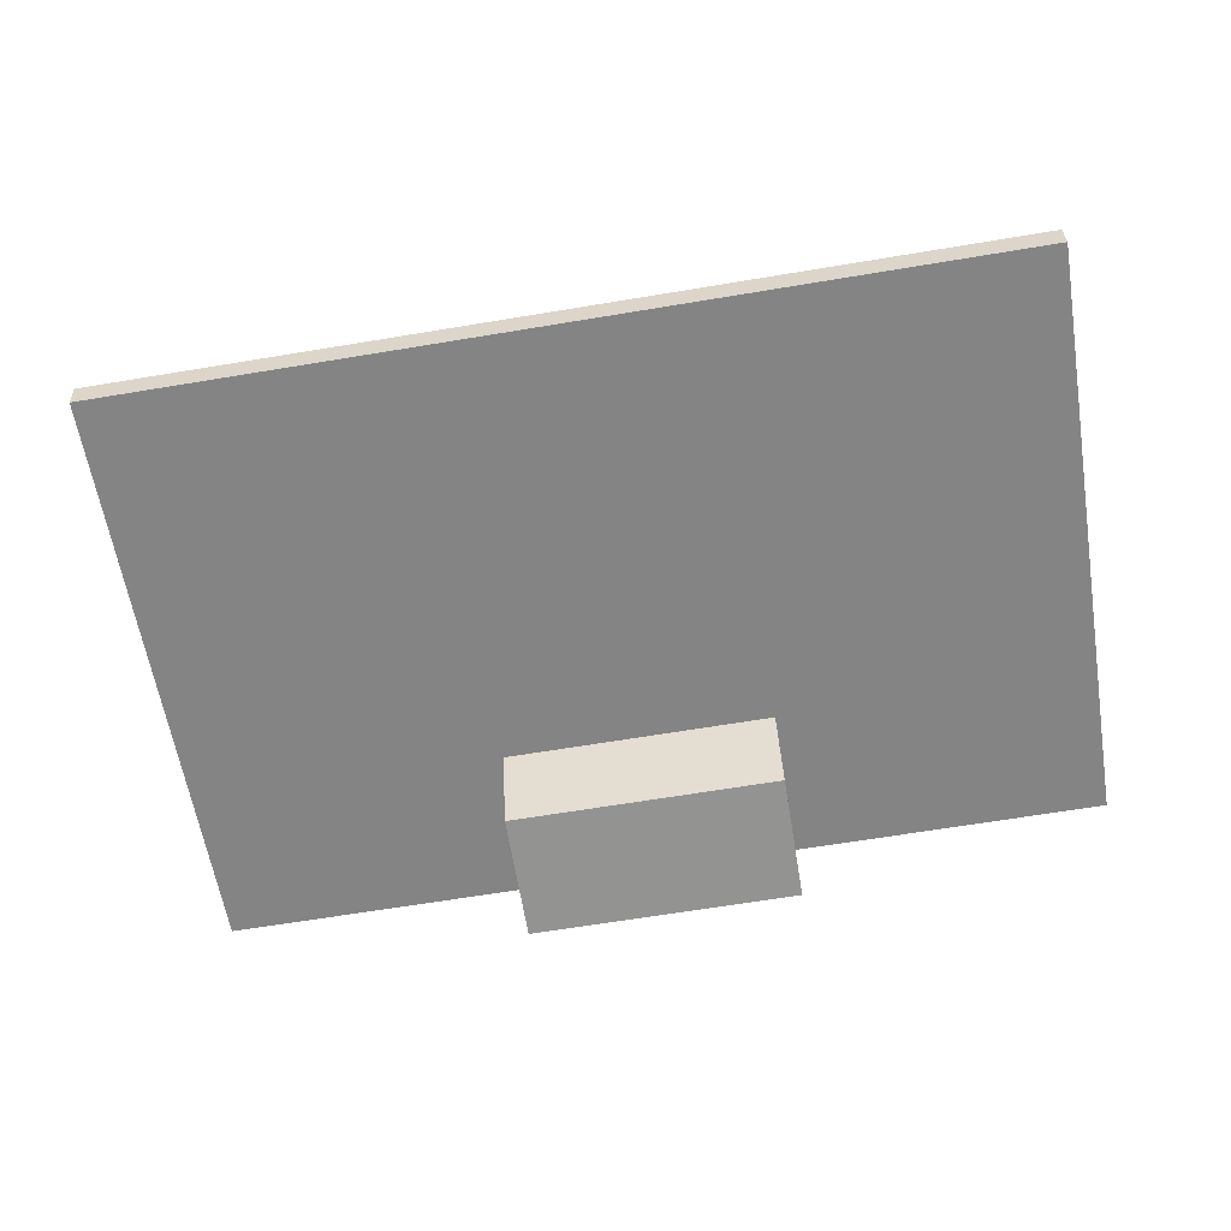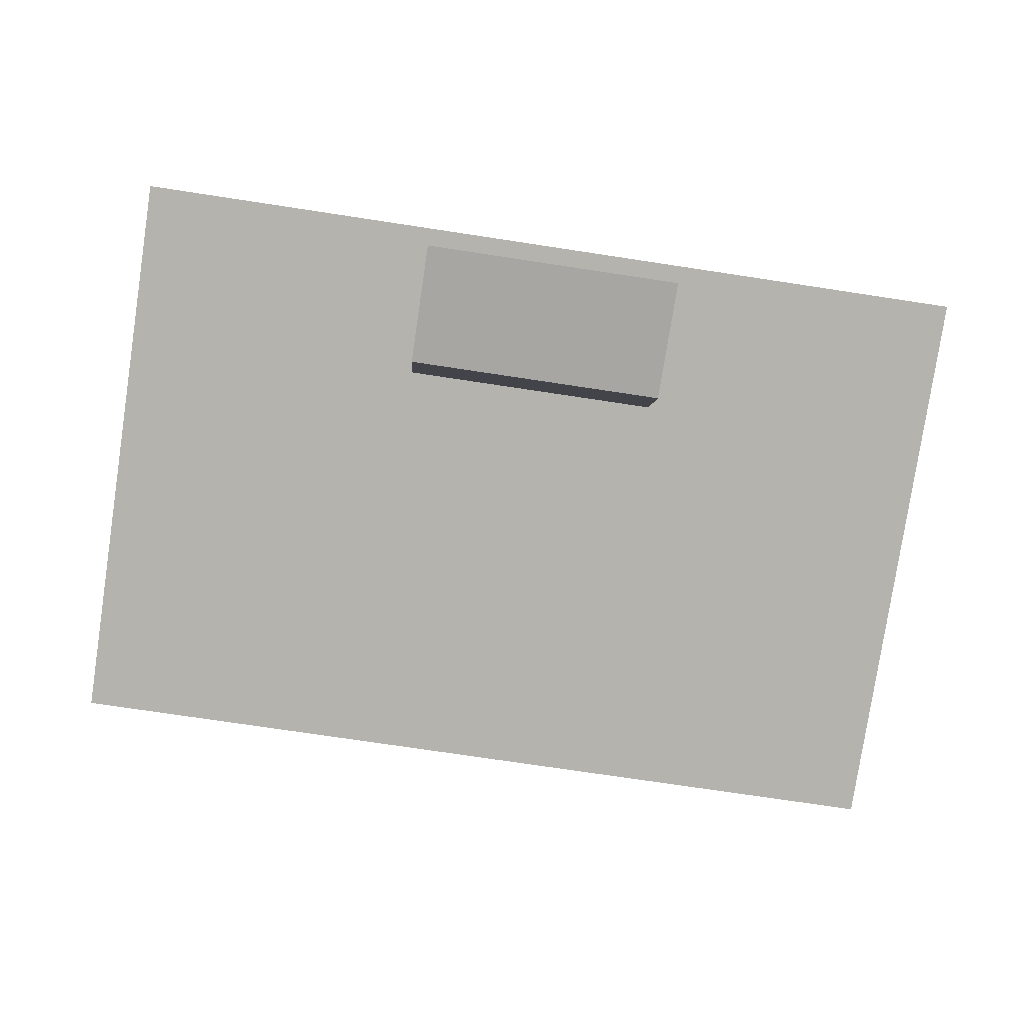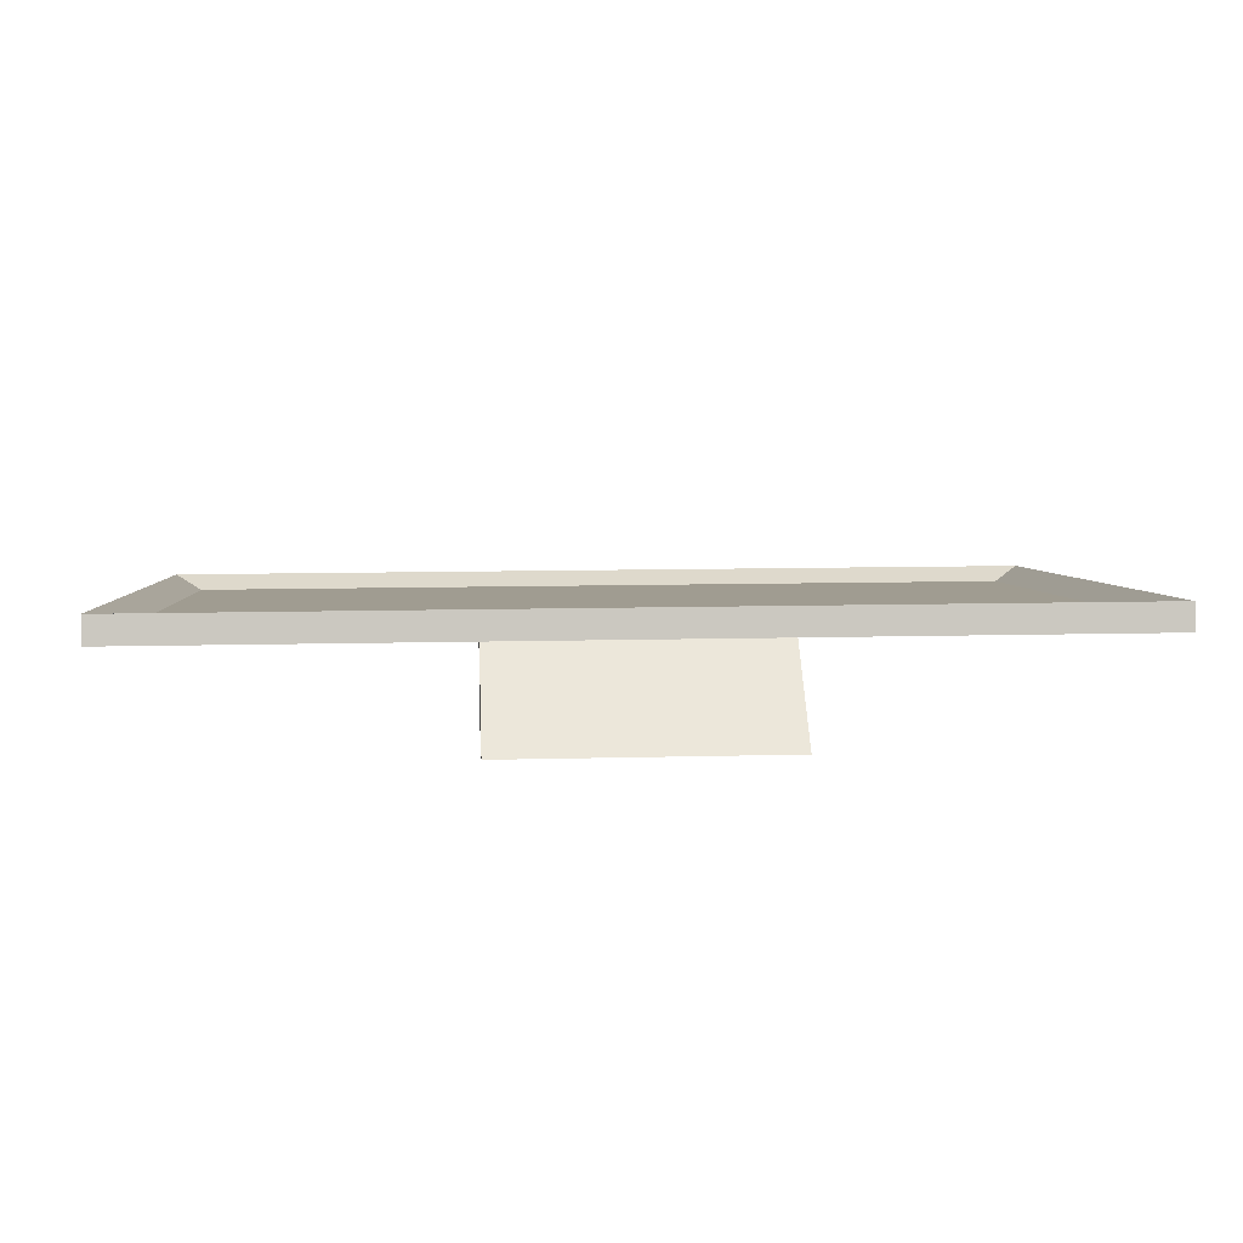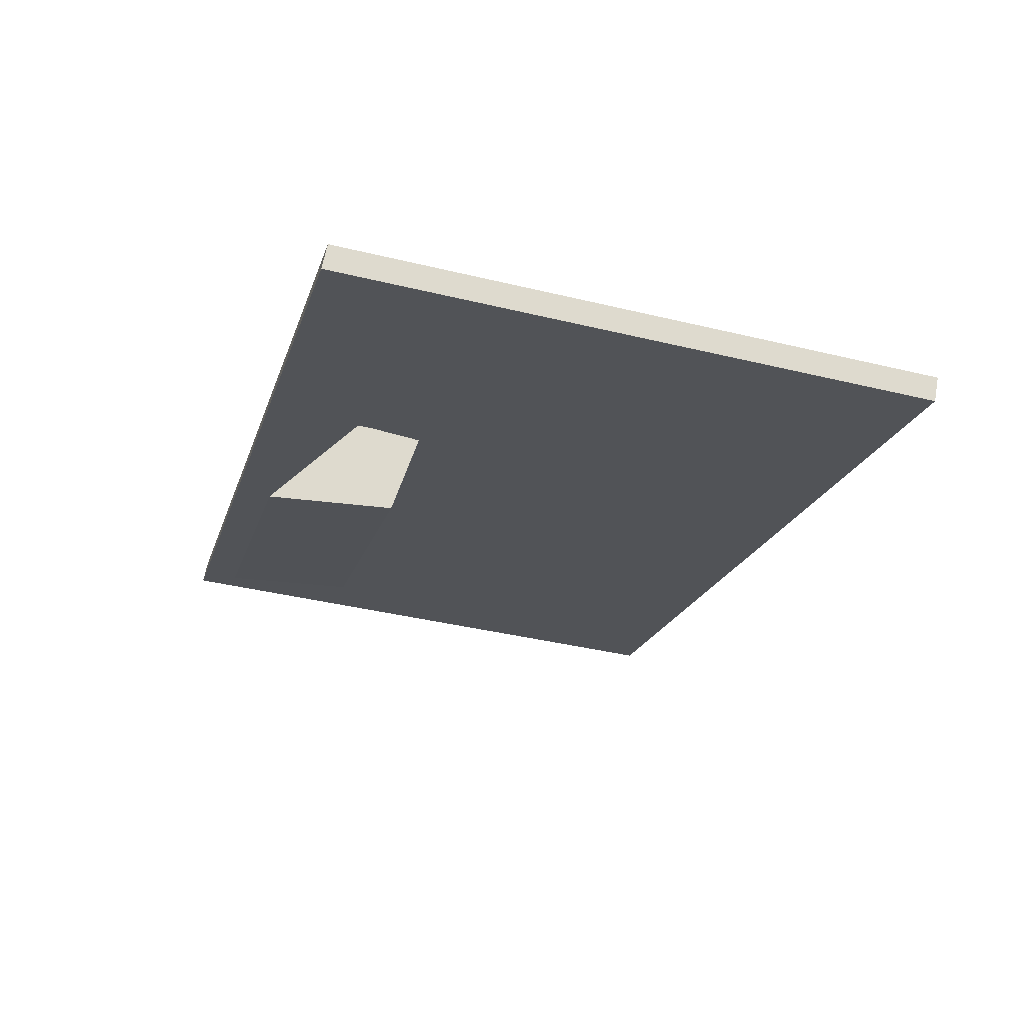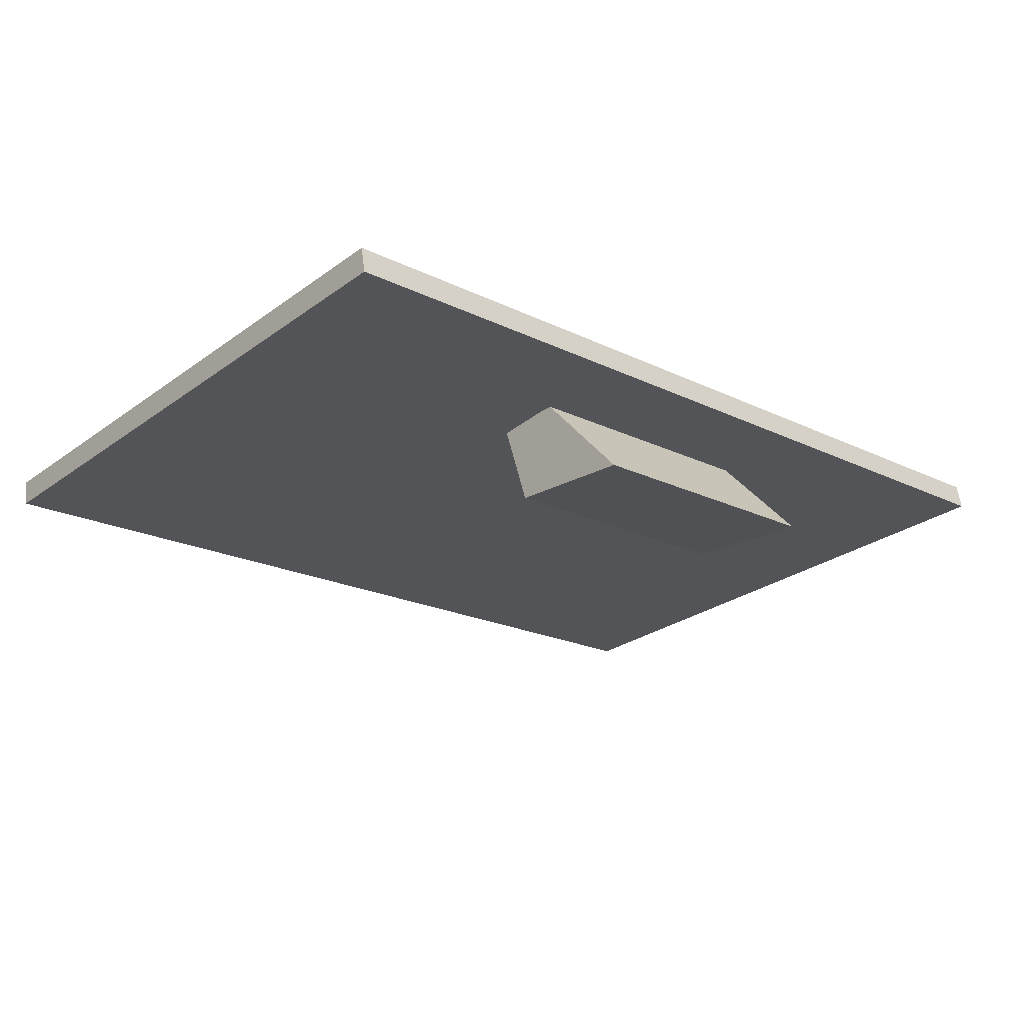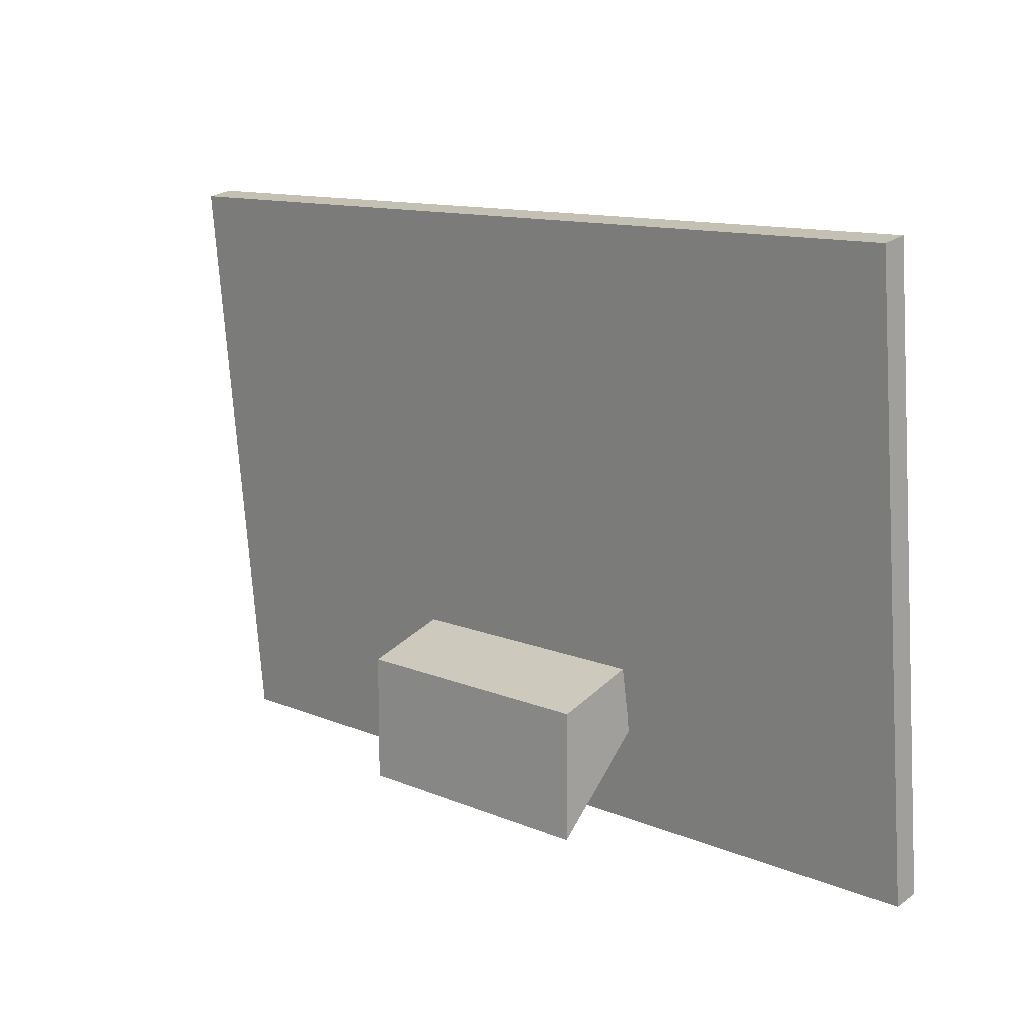
<metadata>
{"format":"obj","ext":"obj","renderer":"f3d","projection":"perspective","resolution":1024,"background":"white","views":[{"elev":-66.7,"azim":-170.6,"up":"+Z"},{"elev":-74.3,"azim":-8.6,"up":"+Z"},{"elev":9.7,"azim":-4.1,"up":"+Z"},{"elev":-20.7,"azim":74.5,"up":"+Z"},{"elev":-19.7,"azim":-42.4,"up":"+Z"},{"elev":12.0,"azim":-135.4,"up":"+Y"}]}
</metadata>
<code>
o Cube_Cube.002
v -0.5 -0.2594 0.03319
v -0.5 0.4024 -0.03038
v 0.5 0.4024 -0.03038
v 0.5 -0.2594 0.03319
v 0.5 0.408 -0.002175
v 0.5 -0.2539 0.06139
v 0.4526 -0.208 0.04112
v 0.4526 0.3593 -0.01418
v -0.4526 0.3593 -0.01418
v -0.4526 -0.208 0.04112
v -0.5 -0.2539 0.06139
v -0.5 0.408 -0.002175
v 0.468 0.3747 -0.01553
v 0.468 -0.2235 0.04247
v -0.468 -0.2235 0.04247
v -0.468 0.3747 -0.01553
v -0.15 -0.1532 0.02389
v -0.15 -0.2532 -0.07611
v 0.15 -0.2532 -0.07611
v 0.15 -0.1532 0.02389
v -0.15 -0.1122 -0.07611
v 0.15 -0.1122 -0.07611
v 0.15 -0.08101 0.01242
v -0.15 -0.08101 0.01242
f 1 2 3 4
f 4 3 5 6
f 7 8 9 10
f 11 12 2 1
f 4 6 11 1
f 5 3 2 12
f 13 14 6 5
f 14 15 11 6
f 16 13 5 12
f 15 16 12 11
f 8 7 14 13
f 7 10 15 14
f 9 8 13 16
f 10 9 16 15
f 17 18 19 20
f 18 21 22 19
f 23 22 21 24
f 19 22 23 20
f 18 17 24 21

</code>
